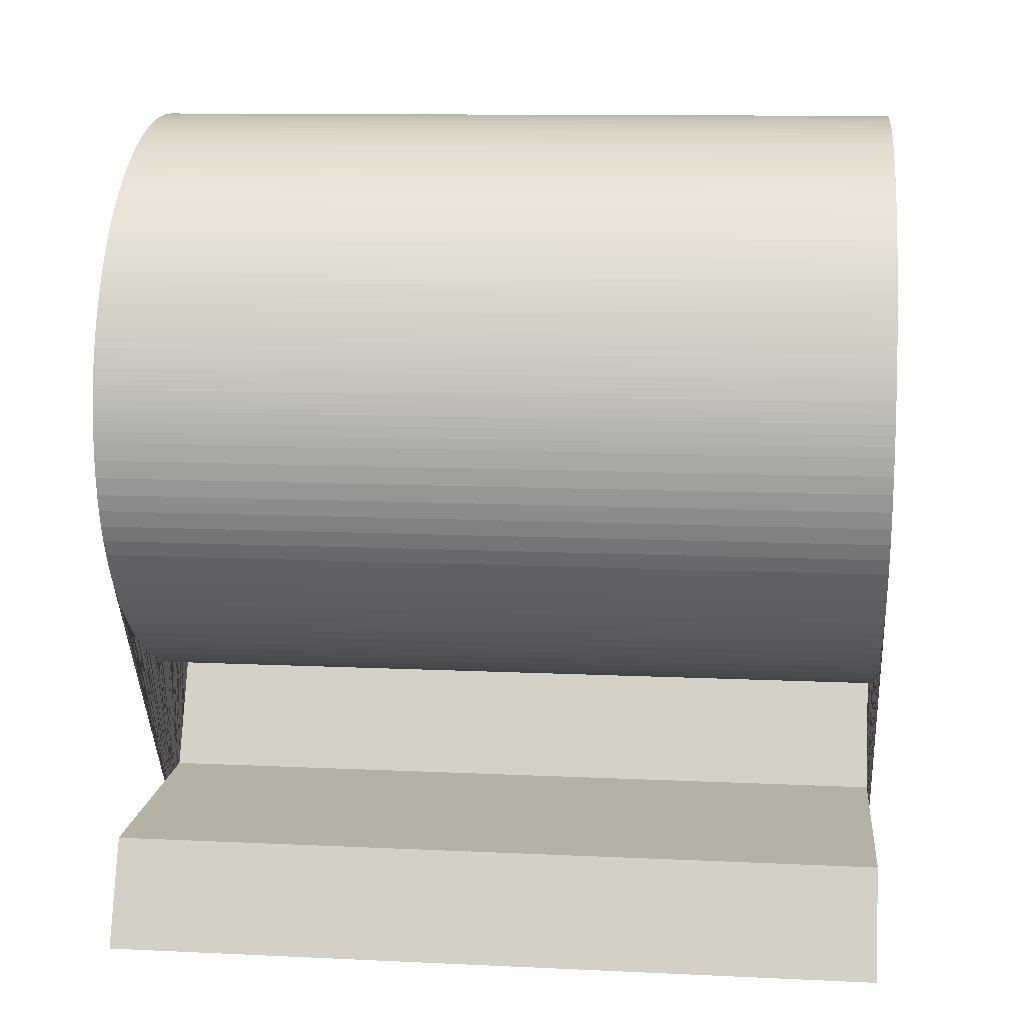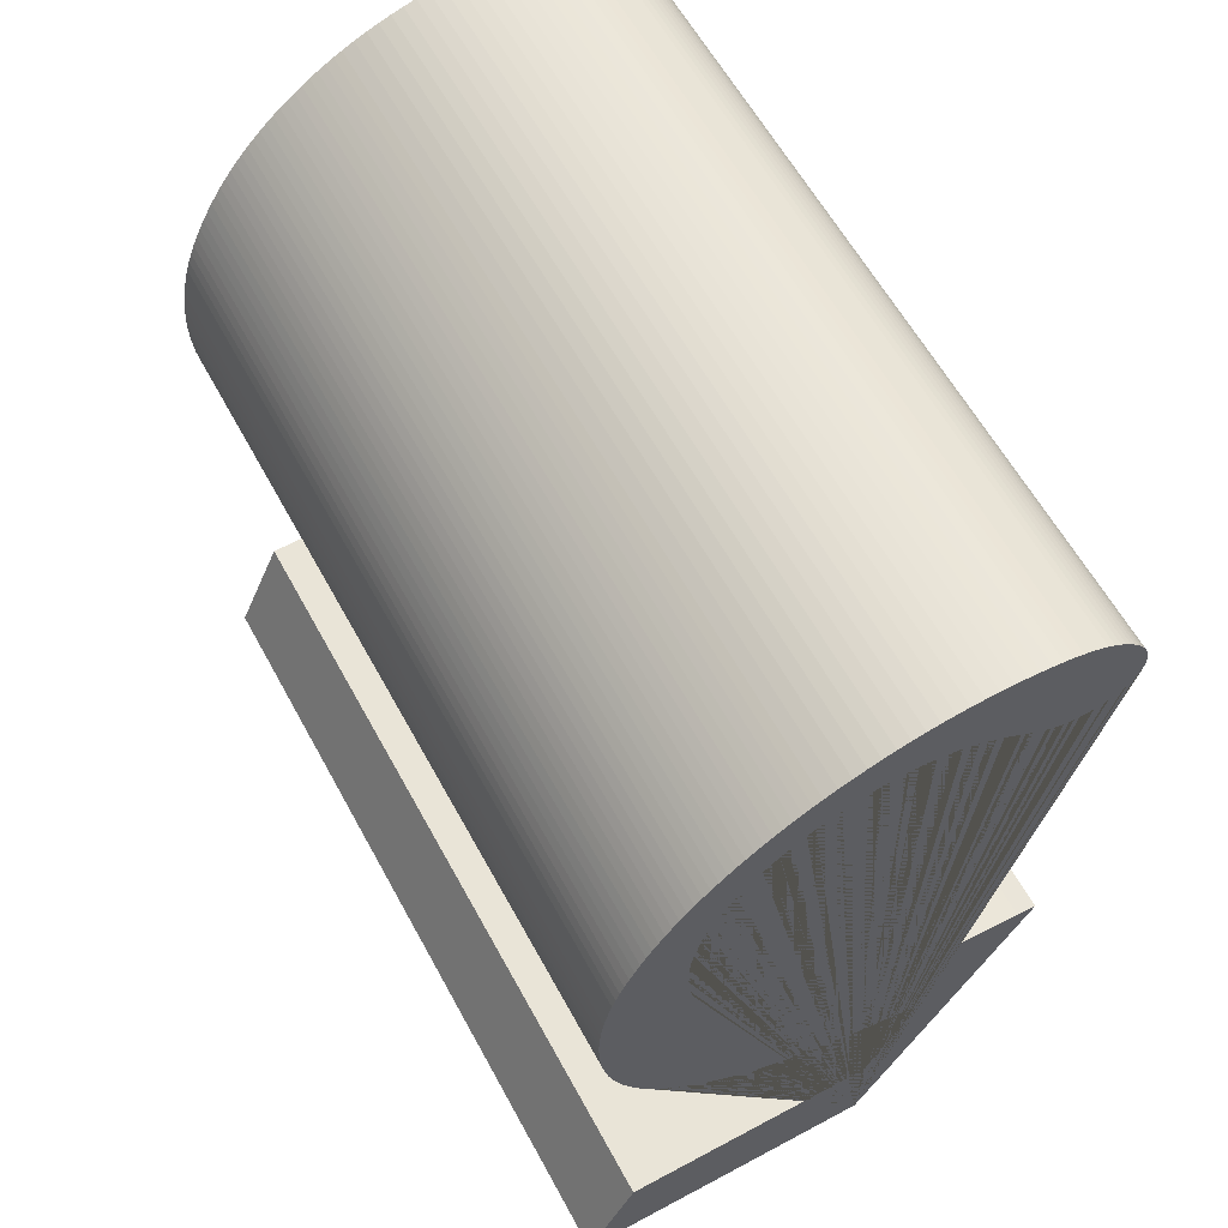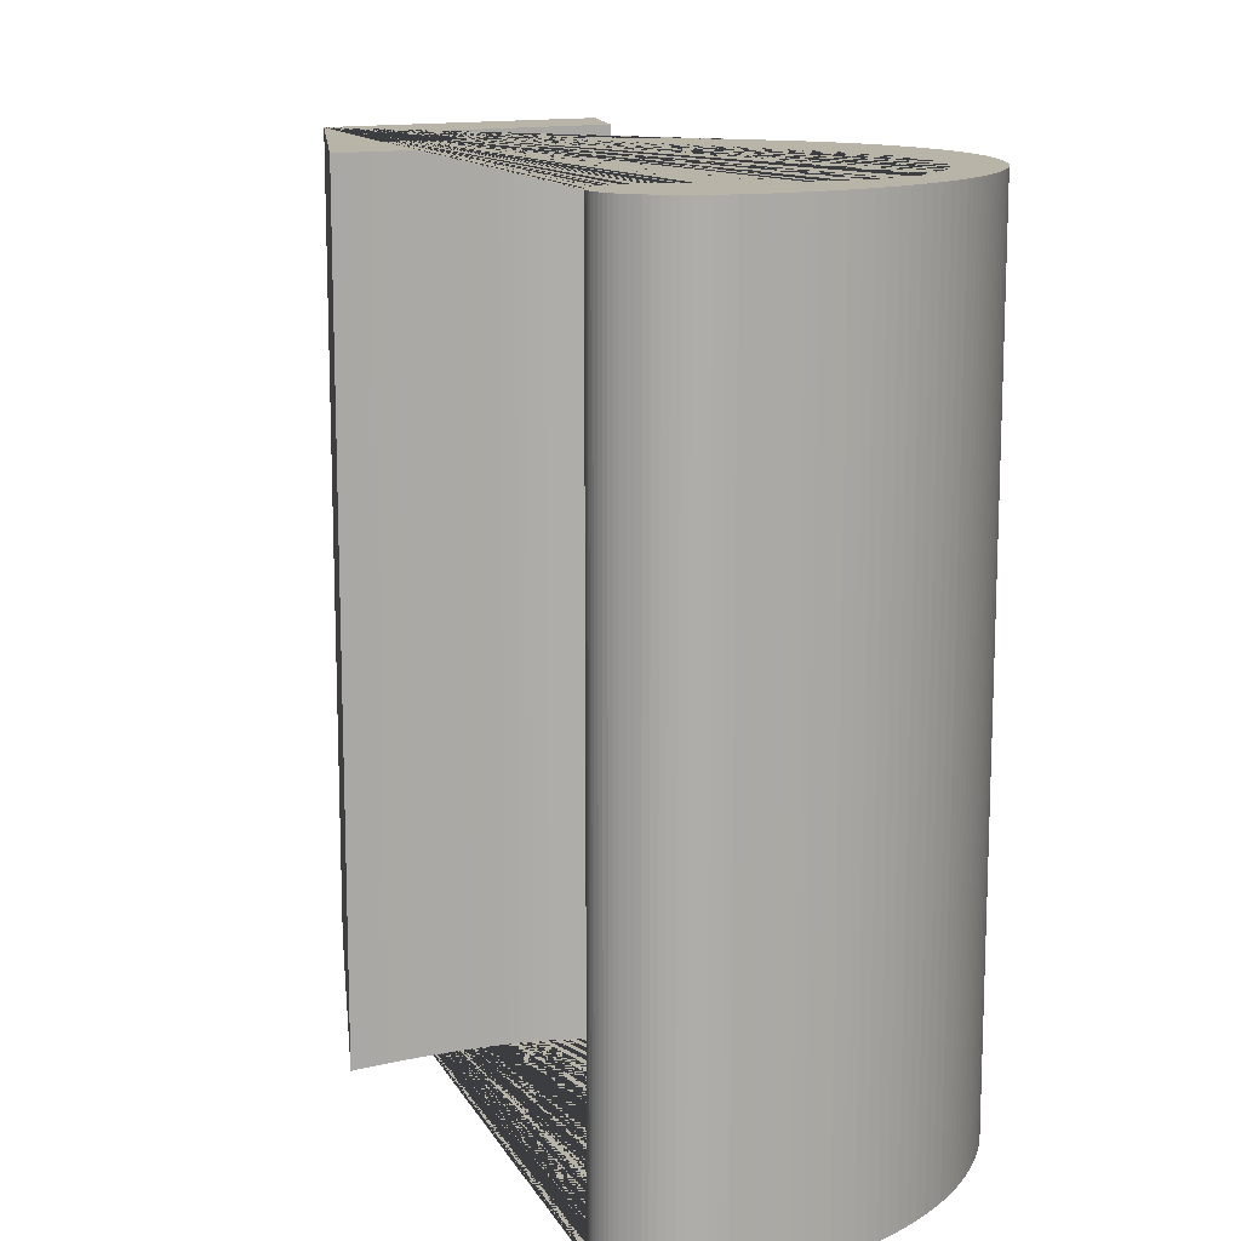
<metadata>
{"format":"obj","ext":"obj","renderer":"f3d","projection":"perspective","resolution":1024,"background":"white","views":[{"elev":11.9,"azim":96.3,"up":"+Z"},{"elev":60.9,"azim":151.4,"up":"+Z"},{"elev":13.1,"azim":-32.8,"up":"+Y"}]}
</metadata>
<code>
o Cube.030_Cube.034
v 0.3034 -0.725 -0.1146
v 0.3003 -0.725 -0.1371
v 0.296 -0.725 -0.1592
v 0.2904 -0.725 -0.1811
v 0.2837 -0.725 -0.2028
v 0.2756 -0.725 -0.2242
v 0.2664 -0.725 -0.2453
v 0.2559 -0.725 -0.2662
v 0.2442 -0.725 -0.2868
v 0.2312 -0.725 -0.3071
v 0.217 -0.725 -0.3272
v 0.2017 -0.725 -0.3468
v 0.1855 -0.725 -0.3657
v 0.1683 -0.725 -0.3838
v 0.1502 -0.725 -0.4011
v 0.1312 -0.725 -0.4176
v 0.1112 -0.725 -0.4334
v 0.09031 -0.725 -0.4485
v 0.06846 -0.725 -0.4628
v 0.04568 -0.725 -0.4763
v 0.02195 -0.725 -0.4891
v -0.002709 -0.725 -0.5011
v -0.02831 -0.725 -0.5123
v -0.04937 -0.725 -0.5205
v -0.07166 -0.725 -0.528
v -0.09519 -0.725 -0.535
v -0.12 -0.725 -0.5414
v -0.1459 -0.725 -0.5471
v -0.1732 -0.725 -0.5523
v -0.2016 -0.725 -0.5569
v -0.2313 -0.725 -0.5609
v -0.2623 -0.725 -0.5642
v -0.2945 -0.725 -0.567
v -0.3279 -0.725 -0.5693
v -0.3625 -0.725 -0.5709
v -0.06994 -0.725 -1.164
v 0.4769 -0.725 -1.164
v 0.3891 -0.725 -0.9726
v -0.06994 -0.725 -0.9726
v -0.1701 -0.725 -0.7678
v -0.1212 -0.725 -0.7595
v -0.07413 -0.725 -0.7494
v -0.02873 -0.725 -0.7375
v 0.01495 -0.725 -0.7236
v 0.05691 -0.725 -0.708
v 0.09715 -0.725 -0.6904
v 0.1357 -0.725 -0.671
v 0.1725 -0.725 -0.6498
v 0.2076 -0.725 -0.6266
v 0.2409 -0.725 -0.6016
v 0.2726 -0.725 -0.5748
v 0.3025 -0.725 -0.5461
v 0.3264 -0.725 -0.5202
v 0.3482 -0.725 -0.4936
v 0.368 -0.725 -0.4662
v 0.3856 -0.725 -0.4381
v 0.4012 -0.725 -0.4092
v 0.4147 -0.725 -0.3796
v 0.4262 -0.725 -0.3492
v 0.4355 -0.725 -0.3181
v 0.4428 -0.725 -0.2862
v 0.448 -0.725 -0.2535
v 0.4511 -0.725 -0.2202
v 0.4522 -0.725 -0.186
v 0.4518 -0.725 -0.1661
v 0.4508 -0.725 -0.1464
v 0.4491 -0.725 -0.127
v 0.4467 -0.725 -0.1078
v 0.4437 -0.725 -0.08883
v 0.4399 -0.725 -0.07014
v 0.4355 -0.725 -0.05169
v 0.4304 -0.725 -0.0335
v 0.4246 -0.725 -0.01556
v 0.4182 -0.725 0.002128
v 0.411 -0.725 0.01957
v 0.4032 -0.725 0.03676
v 0.3949 -0.725 0.05361
v 0.3862 -0.725 0.07005
v 0.3772 -0.725 0.08606
v 0.3678 -0.725 0.1016
v 0.358 -0.725 0.1168
v 0.3479 -0.725 0.1316
v 0.3375 -0.725 0.1459
v 0.3267 -0.725 0.1598
v 0.3156 -0.725 0.1733
v 0.3041 -0.725 0.1863
v 0.2922 -0.725 0.199
v 0.28 -0.725 0.2112
v 0.2675 -0.725 0.223
v 0.2548 -0.725 0.2344
v 0.2418 -0.725 0.2454
v 0.2286 -0.725 0.2561
v 0.2152 -0.725 0.2663
v 0.2015 -0.725 0.2762
v 0.1876 -0.725 0.2856
v 0.1735 -0.725 0.2947
v 0.1591 -0.725 0.3034
v 0.1445 -0.725 0.3117
v 0.1297 -0.725 0.3196
v 0.1146 -0.725 0.3271
v 0.09298 -0.725 0.337
v 0.07127 -0.725 0.346
v 0.04947 -0.725 0.3541
v 0.02758 -0.725 0.3614
v 0.005589 -0.725 0.3679
v -0.01649 -0.725 0.3735
v -0.03867 -0.725 0.3782
v -0.06094 -0.725 0.3821
v -0.0833 -0.725 0.3851
v -0.1058 -0.725 0.3872
v -0.1283 -0.725 0.3885
v -0.151 -0.725 0.389
v -0.1733 -0.725 0.3886
v -0.1946 -0.725 0.3877
v -0.2149 -0.725 0.386
v -0.2342 -0.725 0.3838
v -0.2524 -0.725 0.3808
v -0.2695 -0.725 0.3773
v -0.2857 -0.725 0.3731
v -0.3007 -0.725 0.3682
v -0.3148 -0.725 0.3627
v -0.3278 -0.725 0.3565
v -0.3398 -0.725 0.3497
v -0.3507 -0.725 0.3423
v -0.3607 -0.725 0.3344
v -0.3698 -0.725 0.3264
v -0.378 -0.725 0.3183
v -0.3854 -0.725 0.3101
v -0.3919 -0.725 0.3017
v -0.3975 -0.725 0.2932
v -0.4023 -0.725 0.2845
v -0.4062 -0.725 0.2757
v -0.4092 -0.725 0.2668
v -0.4114 -0.725 0.2578
v -0.4127 -0.725 0.2486
v -0.4131 -0.725 0.2393
v -0.413 -0.725 0.2341
v -0.4124 -0.725 0.229
v -0.4115 -0.725 0.224
v -0.4103 -0.725 0.2191
v -0.4086 -0.725 0.2143
v -0.4067 -0.725 0.2096
v -0.4043 -0.725 0.205
v -0.4016 -0.725 0.2005
v -0.3986 -0.725 0.1962
v -0.3952 -0.725 0.1919
v -0.3914 -0.725 0.1877
v -0.3873 -0.725 0.1836
v -0.3828 -0.725 0.1797
v -0.3783 -0.725 0.1762
v -0.3735 -0.725 0.173
v -0.3685 -0.725 0.1702
v -0.3633 -0.725 0.1676
v -0.358 -0.725 0.1655
v -0.3525 -0.725 0.1636
v -0.3467 -0.725 0.1621
v -0.3408 -0.725 0.1609
v -0.3347 -0.725 0.1601
v -0.3285 -0.725 0.1596
v -0.322 -0.725 0.1594
v -0.3172 -0.725 0.1595
v -0.3124 -0.725 0.1597
v -0.3078 -0.725 0.16
v -0.3033 -0.725 0.1604
v -0.2989 -0.725 0.161
v -0.2946 -0.725 0.1617
v -0.2903 -0.725 0.1625
v -0.2862 -0.725 0.1634
v -0.2822 -0.725 0.1645
v -0.2783 -0.725 0.1657
v -0.2745 -0.725 0.167
v -0.2708 -0.725 0.1684
v -0.2669 -0.725 0.1701
v -0.2626 -0.725 0.1722
v -0.2579 -0.725 0.1747
v -0.2527 -0.725 0.1775
v -0.2471 -0.725 0.1808
v -0.2411 -0.725 0.1844
v -0.2347 -0.725 0.1885
v -0.2278 -0.725 0.1929
v -0.2205 -0.725 0.1977
v -0.2127 -0.725 0.2029
v -0.2046 -0.725 0.2086
v -0.196 -0.725 0.2145
v -0.1819 -0.725 0.2239
v -0.1678 -0.725 0.2324
v -0.1536 -0.725 0.2401
v -0.1395 -0.725 0.2471
v -0.1252 -0.725 0.2531
v -0.111 -0.725 0.2584
v -0.09674 -0.725 0.2629
v -0.08244 -0.725 0.2666
v -0.06811 -0.725 0.2694
v -0.05375 -0.725 0.2714
v -0.03936 -0.725 0.2727
v -0.02493 -0.725 0.2731
v -0.003214 -0.725 0.2724
v 0.01806 -0.725 0.2703
v 0.03889 -0.725 0.2668
v 0.05927 -0.725 0.262
v 0.07921 -0.725 0.2558
v 0.0987 -0.725 0.2482
v 0.1177 -0.725 0.2392
v 0.1363 -0.725 0.2288
v 0.1545 -0.725 0.217
v 0.1722 -0.725 0.2039
v 0.1895 -0.725 0.1894
v 0.2063 -0.725 0.1735
v 0.2222 -0.725 0.1566
v 0.2367 -0.725 0.1391
v 0.2499 -0.725 0.121
v 0.2616 -0.725 0.1023
v 0.272 -0.725 0.08297
v 0.281 -0.725 0.06306
v 0.2886 -0.725 0.04255
v 0.2948 -0.725 0.02144
v 0.2997 -0.725 -0.000267
v 0.3031 -0.725 -0.02258
v 0.3052 -0.725 -0.0455
v 0.3059 -0.725 -0.06901
v 0.3053 -0.725 -0.09195
v 0.3034 0.725 -0.1146
v 0.3003 0.725 -0.1371
v 0.296 0.725 -0.1592
v 0.2904 0.725 -0.1811
v 0.2837 0.725 -0.2028
v 0.2756 0.725 -0.2242
v 0.2664 0.725 -0.2453
v 0.2559 0.725 -0.2662
v 0.2442 0.725 -0.2868
v 0.2312 0.725 -0.3071
v 0.217 0.725 -0.3272
v 0.2017 0.725 -0.3468
v 0.1855 0.725 -0.3657
v 0.1683 0.725 -0.3838
v 0.1502 0.725 -0.4011
v 0.1312 0.725 -0.4176
v 0.1112 0.725 -0.4334
v 0.09031 0.725 -0.4485
v 0.06846 0.725 -0.4628
v 0.04568 0.725 -0.4763
v 0.02195 0.725 -0.4891
v -0.002709 0.725 -0.5011
v -0.02831 0.725 -0.5123
v -0.04937 0.725 -0.5205
v -0.07166 0.725 -0.528
v -0.09519 0.725 -0.535
v -0.12 0.725 -0.5414
v -0.1459 0.725 -0.5471
v -0.1732 0.725 -0.5523
v -0.2016 0.725 -0.5569
v -0.2313 0.725 -0.5609
v -0.2623 0.725 -0.5642
v -0.2945 0.725 -0.567
v -0.3279 0.725 -0.5693
v -0.3625 0.725 -0.5709
v -0.06994 0.725 -1.164
v 0.4769 0.725 -1.164
v 0.3891 0.725 -0.9726
v -0.06994 0.725 -0.9726
v -0.1701 0.725 -0.7678
v -0.1212 0.725 -0.7595
v -0.07413 0.725 -0.7494
v -0.02873 0.725 -0.7375
v 0.01495 0.725 -0.7236
v 0.05691 0.725 -0.708
v 0.09715 0.725 -0.6904
v 0.1357 0.725 -0.671
v 0.1725 0.725 -0.6498
v 0.2076 0.725 -0.6266
v 0.2409 0.725 -0.6016
v 0.2726 0.725 -0.5748
v 0.3025 0.725 -0.5461
v 0.3264 0.725 -0.5202
v 0.3482 0.725 -0.4936
v 0.368 0.725 -0.4662
v 0.3856 0.725 -0.4381
v 0.4012 0.725 -0.4092
v 0.4147 0.725 -0.3796
v 0.4262 0.725 -0.3492
v 0.4355 0.725 -0.3181
v 0.4428 0.725 -0.2862
v 0.448 0.725 -0.2535
v 0.4511 0.725 -0.2202
v 0.4522 0.725 -0.186
v 0.4518 0.725 -0.1661
v 0.4508 0.725 -0.1464
v 0.4491 0.725 -0.127
v 0.4467 0.725 -0.1078
v 0.4437 0.725 -0.08883
v 0.4399 0.725 -0.07014
v 0.4355 0.725 -0.05169
v 0.4304 0.725 -0.0335
v 0.4246 0.725 -0.01556
v 0.4182 0.725 0.002128
v 0.411 0.725 0.01957
v 0.4032 0.725 0.03676
v 0.3949 0.725 0.05361
v 0.3862 0.725 0.07005
v 0.3772 0.725 0.08606
v 0.3678 0.725 0.1016
v 0.358 0.725 0.1168
v 0.3479 0.725 0.1316
v 0.3375 0.725 0.1459
v 0.3267 0.725 0.1598
v 0.3156 0.725 0.1733
v 0.3041 0.725 0.1863
v 0.2922 0.725 0.199
v 0.28 0.725 0.2112
v 0.2675 0.725 0.223
v 0.2548 0.725 0.2344
v 0.2418 0.725 0.2454
v 0.2286 0.725 0.2561
v 0.2152 0.725 0.2663
v 0.2015 0.725 0.2762
v 0.1876 0.725 0.2856
v 0.1735 0.725 0.2947
v 0.1591 0.725 0.3034
v 0.1445 0.725 0.3117
v 0.1297 0.725 0.3196
v 0.1146 0.725 0.3271
v 0.09298 0.725 0.337
v 0.07127 0.725 0.346
v 0.04947 0.725 0.3541
v 0.02758 0.725 0.3614
v 0.005589 0.725 0.3679
v -0.01649 0.725 0.3735
v -0.03867 0.725 0.3782
v -0.06094 0.725 0.3821
v -0.0833 0.725 0.3851
v -0.1058 0.725 0.3872
v -0.1283 0.725 0.3885
v -0.151 0.725 0.389
v -0.1733 0.725 0.3886
v -0.1946 0.725 0.3877
v -0.2149 0.725 0.386
v -0.2342 0.725 0.3838
v -0.2524 0.725 0.3808
v -0.2695 0.725 0.3773
v -0.2857 0.725 0.3731
v -0.3007 0.725 0.3682
v -0.3148 0.725 0.3627
v -0.3278 0.725 0.3565
v -0.3398 0.725 0.3497
v -0.3507 0.725 0.3423
v -0.3607 0.725 0.3344
v -0.3698 0.725 0.3264
v -0.378 0.725 0.3183
v -0.3854 0.725 0.3101
v -0.3919 0.725 0.3017
v -0.3975 0.725 0.2932
v -0.4023 0.725 0.2845
v -0.4062 0.725 0.2757
v -0.4092 0.725 0.2668
v -0.4114 0.725 0.2578
v -0.4127 0.725 0.2486
v -0.4131 0.725 0.2393
v -0.413 0.725 0.2341
v -0.4124 0.725 0.229
v -0.4115 0.725 0.224
v -0.4103 0.725 0.2191
v -0.4086 0.725 0.2143
v -0.4067 0.725 0.2096
v -0.4043 0.725 0.205
v -0.4016 0.725 0.2005
v -0.3986 0.725 0.1962
v -0.3952 0.725 0.1919
v -0.3914 0.725 0.1877
v -0.3873 0.725 0.1836
v -0.3828 0.725 0.1797
v -0.3783 0.725 0.1762
v -0.3735 0.725 0.173
v -0.3685 0.725 0.1702
v -0.3633 0.725 0.1676
v -0.358 0.725 0.1655
v -0.3525 0.725 0.1636
v -0.3467 0.725 0.1621
v -0.3408 0.725 0.1609
v -0.3347 0.725 0.1601
v -0.3285 0.725 0.1596
v -0.322 0.725 0.1594
v -0.3172 0.725 0.1595
v -0.3124 0.725 0.1597
v -0.3078 0.725 0.16
v -0.3033 0.725 0.1604
v -0.2989 0.725 0.161
v -0.2946 0.725 0.1617
v -0.2903 0.725 0.1625
v -0.2862 0.725 0.1634
v -0.2822 0.725 0.1645
v -0.2783 0.725 0.1657
v -0.2745 0.725 0.167
v -0.2708 0.725 0.1684
v -0.2669 0.725 0.1701
v -0.2626 0.725 0.1722
v -0.2579 0.725 0.1747
v -0.2527 0.725 0.1775
v -0.2471 0.725 0.1808
v -0.2411 0.725 0.1844
v -0.2347 0.725 0.1885
v -0.2278 0.725 0.1929
v -0.2205 0.725 0.1977
v -0.2127 0.725 0.2029
v -0.2046 0.725 0.2086
v -0.196 0.725 0.2145
v -0.1819 0.725 0.2239
v -0.1678 0.725 0.2324
v -0.1536 0.725 0.2401
v -0.1395 0.725 0.2471
v -0.1252 0.725 0.2531
v -0.111 0.725 0.2584
v -0.09674 0.725 0.2629
v -0.08244 0.725 0.2666
v -0.06811 0.725 0.2694
v -0.05375 0.725 0.2714
v -0.03936 0.725 0.2727
v -0.02493 0.725 0.2731
v -0.003214 0.725 0.2724
v 0.01806 0.725 0.2703
v 0.03889 0.725 0.2668
v 0.05927 0.725 0.262
v 0.07921 0.725 0.2558
v 0.0987 0.725 0.2482
v 0.1177 0.725 0.2392
v 0.1363 0.725 0.2288
v 0.1545 0.725 0.217
v 0.1722 0.725 0.2039
v 0.1895 0.725 0.1894
v 0.2063 0.725 0.1735
v 0.2222 0.725 0.1566
v 0.2367 0.725 0.1391
v 0.2499 0.725 0.121
v 0.2616 0.725 0.1023
v 0.272 0.725 0.08297
v 0.281 0.725 0.06306
v 0.2886 0.725 0.04255
v 0.2948 0.725 0.02144
v 0.2997 0.725 -0.000267
v 0.3031 0.725 -0.02258
v 0.3052 0.725 -0.0455
v 0.3059 0.725 -0.06901
v 0.3053 0.725 -0.09195
f 36 37 38 39 40 41 42 43 44 45 46 47 48 49 50 51 52 53 54 55 56 57 58 59 60 61 62 63 64 65 66 67 68 69 70 71 72 73 74 75 76 77 78 79 80 81 82 83 84 85 86 87 88 89 90 91 92 93 94 95 96 97 98 99 100 101 102 103 104 105 106 107 108 109 110 111 112 113 114 115 116 117 118 119 120 121 122 123 124 125 126 127 128 129 130 131 132 133 134 135 136 137 138 139 140 141 142 143 144 145 146 147 148 149 150 151 152 153 154 155 156 157 158 159 160 161 162 163 164 165 166 167 168 169 170 171 172 173 174 175 176 177 178 179 180 181 182 183 184 185 186 187 188 189 190 191 192 193 194 195 196 197 198 199 200 201 202 203 204 205 206 207 208 209 210 211 212 213 214 215 216 217 218 219 220 221 1 2 3 4 5 6 7 8 9 10 11 12 13 14 15 16 17 18 19 20 21 22 23 24 25 26 27 28 29 30 31 32 33 34 35
f 257 256 255 254 253 252 251 250 249 248 247 246 245 244 243 242 241 240 239 238 237 236 235 234 233 232 231 230 229 228 227 226 225 224 223 222 442 441 440 439 438 437 436 435 434 433 432 431 430 429 428 427 426 425 424 423 422 421 420 419 418 417 416 415 414 413 412 411 410 409 408 407 406 405 404 403 402 401 400 399 398 397 396 395 394 393 392 391 390 389 388 387 386 385 384 383 382 381 380 379 378 377 376 375 374 373 372 371 370 369 368 367 366 365 364 363 362 361 360 359 358 357 356 355 354 353 352 351 350 349 348 347 346 345 344 343 342 341 340 339 338 337 336 335 334 333 332 331 330 329 328 327 326 325 324 323 322 321 320 319 318 317 316 315 314 313 312 311 310 309 308 307 306 305 304 303 302 301 300 299 298 297 296 295 294 293 292 291 290 289 288 287 286 285 284 283 282 281 280 279 278 277 276 275 274 273 272 271 270 269 268 267 266 265 264 263 262 261 260 259 258
f 208 207 428 429
f 104 103 324 325
f 209 208 429 430
f 105 104 325 326
f 210 209 430 431
f 106 105 326 327
f 2 1 222 223
f 211 210 431 432
f 107 106 327 328
f 3 2 223 224
f 212 211 432 433
f 108 107 328 329
f 4 3 224 225
f 213 212 433 434
f 109 108 329 330
f 5 4 225 226
f 214 213 434 435
f 110 109 330 331
f 6 5 226 227
f 215 214 435 436
f 111 110 331 332
f 7 6 227 228
f 216 215 436 437
f 112 111 332 333
f 8 7 228 229
f 217 216 437 438
f 113 112 333 334
f 9 8 229 230
f 218 217 438 439
f 114 113 334 335
f 10 9 230 231
f 219 218 439 440
f 115 114 335 336
f 11 10 231 232
f 220 219 440 441
f 116 115 336 337
f 12 11 232 233
f 221 220 441 442
f 117 116 337 338
f 13 12 233 234
f 1 221 442 222
f 118 117 338 339
f 14 13 234 235
f 119 118 339 340
f 15 14 235 236
f 120 119 340 341
f 16 15 236 237
f 121 120 341 342
f 17 16 237 238
f 122 121 342 343
f 18 17 238 239
f 123 122 343 344
f 19 18 239 240
f 124 123 344 345
f 20 19 240 241
f 125 124 345 346
f 21 20 241 242
f 126 125 346 347
f 22 21 242 243
f 127 126 347 348
f 23 22 243 244
f 128 127 348 349
f 24 23 244 245
f 129 128 349 350
f 25 24 245 246
f 130 129 350 351
f 26 25 246 247
f 131 130 351 352
f 27 26 247 248
f 132 131 352 353
f 28 27 248 249
f 133 132 353 354
f 29 28 249 250
f 134 133 354 355
f 30 29 250 251
f 135 134 355 356
f 31 30 251 252
f 136 135 356 357
f 32 31 252 253
f 137 136 357 358
f 33 32 253 254
f 138 137 358 359
f 34 33 254 255
f 139 138 359 360
f 35 34 255 256
f 140 139 360 361
f 36 35 256 257
f 141 140 361 362
f 37 36 257 258
f 142 141 362 363
f 38 37 258 259
f 143 142 363 364
f 39 38 259 260
f 144 143 364 365
f 40 39 260 261
f 145 144 365 366
f 41 40 261 262
f 146 145 366 367
f 42 41 262 263
f 147 146 367 368
f 43 42 263 264
f 148 147 368 369
f 44 43 264 265
f 149 148 369 370
f 45 44 265 266
f 150 149 370 371
f 46 45 266 267
f 151 150 371 372
f 47 46 267 268
f 152 151 372 373
f 48 47 268 269
f 153 152 373 374
f 49 48 269 270
f 154 153 374 375
f 50 49 270 271
f 155 154 375 376
f 51 50 271 272
f 156 155 376 377
f 52 51 272 273
f 157 156 377 378
f 53 52 273 274
f 158 157 378 379
f 54 53 274 275
f 159 158 379 380
f 55 54 275 276
f 160 159 380 381
f 56 55 276 277
f 161 160 381 382
f 57 56 277 278
f 162 161 382 383
f 58 57 278 279
f 163 162 383 384
f 59 58 279 280
f 164 163 384 385
f 60 59 280 281
f 165 164 385 386
f 61 60 281 282
f 166 165 386 387
f 62 61 282 283
f 167 166 387 388
f 63 62 283 284
f 168 167 388 389
f 64 63 284 285
f 169 168 389 390
f 65 64 285 286
f 170 169 390 391
f 66 65 286 287
f 171 170 391 392
f 67 66 287 288
f 172 171 392 393
f 68 67 288 289
f 173 172 393 394
f 69 68 289 290
f 174 173 394 395
f 70 69 290 291
f 175 174 395 396
f 71 70 291 292
f 176 175 396 397
f 72 71 292 293
f 177 176 397 398
f 73 72 293 294
f 178 177 398 399
f 74 73 294 295
f 179 178 399 400
f 75 74 295 296
f 180 179 400 401
f 76 75 296 297
f 181 180 401 402
f 77 76 297 298
f 182 181 402 403
f 78 77 298 299
f 183 182 403 404
f 79 78 299 300
f 184 183 404 405
f 80 79 300 301
f 185 184 405 406
f 81 80 301 302
f 186 185 406 407
f 82 81 302 303
f 187 186 407 408
f 83 82 303 304
f 188 187 408 409
f 84 83 304 305
f 189 188 409 410
f 85 84 305 306
f 190 189 410 411
f 86 85 306 307
f 191 190 411 412
f 87 86 307 308
f 192 191 412 413
f 88 87 308 309
f 193 192 413 414
f 89 88 309 310
f 194 193 414 415
f 90 89 310 311
f 195 194 415 416
f 91 90 311 312
f 196 195 416 417
f 92 91 312 313
f 197 196 417 418
f 93 92 313 314
f 198 197 418 419
f 94 93 314 315
f 199 198 419 420
f 95 94 315 316
f 200 199 420 421
f 96 95 316 317
f 201 200 421 422
f 97 96 317 318
f 202 201 422 423
f 98 97 318 319
f 203 202 423 424
f 99 98 319 320
f 204 203 424 425
f 100 99 320 321
f 205 204 425 426
f 101 100 321 322
f 206 205 426 427
f 102 101 322 323
f 207 206 427 428
f 103 102 323 324

</code>
